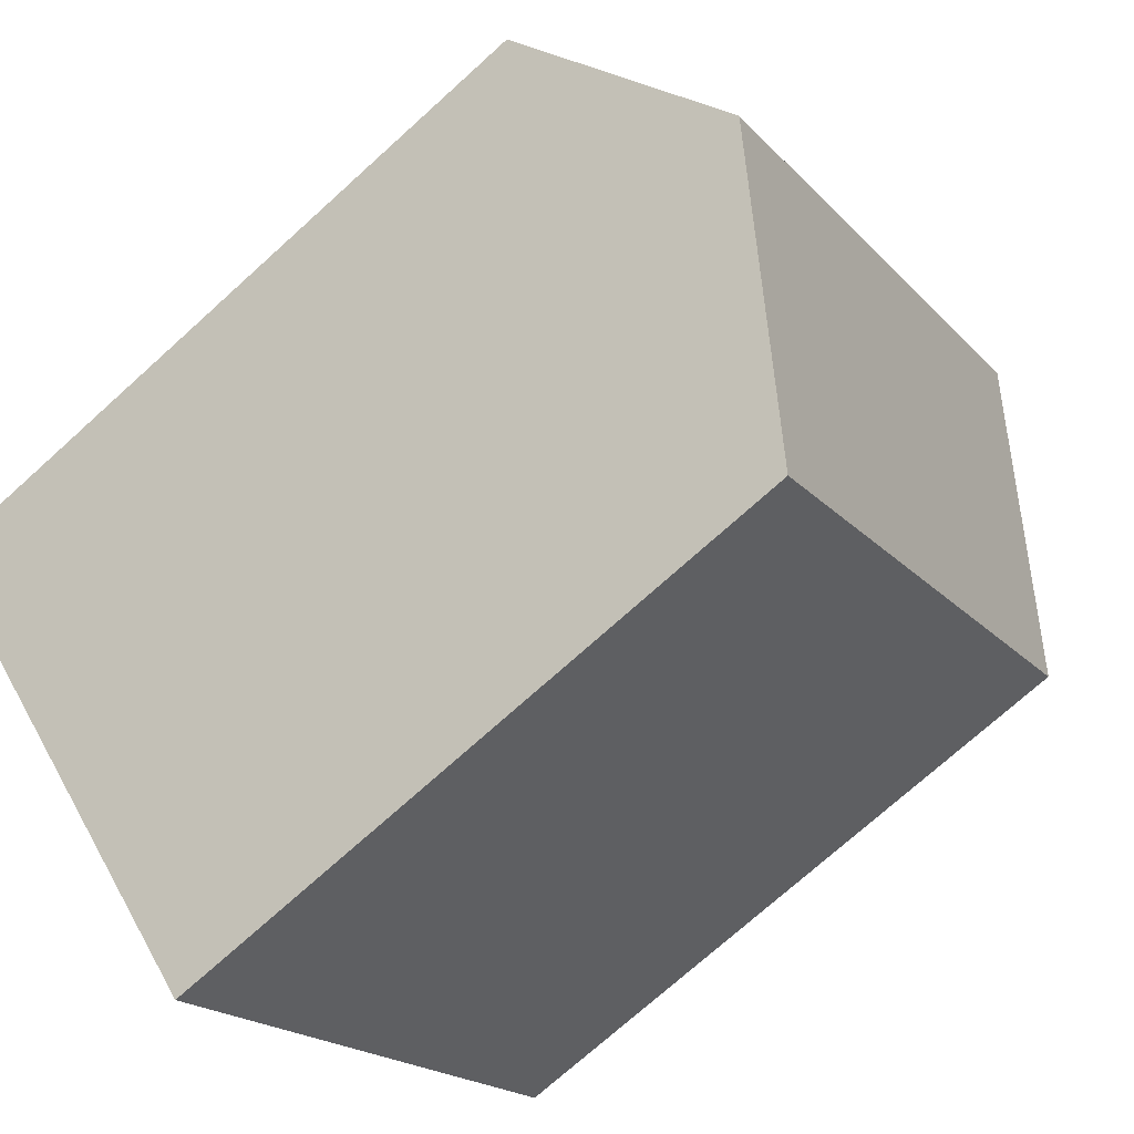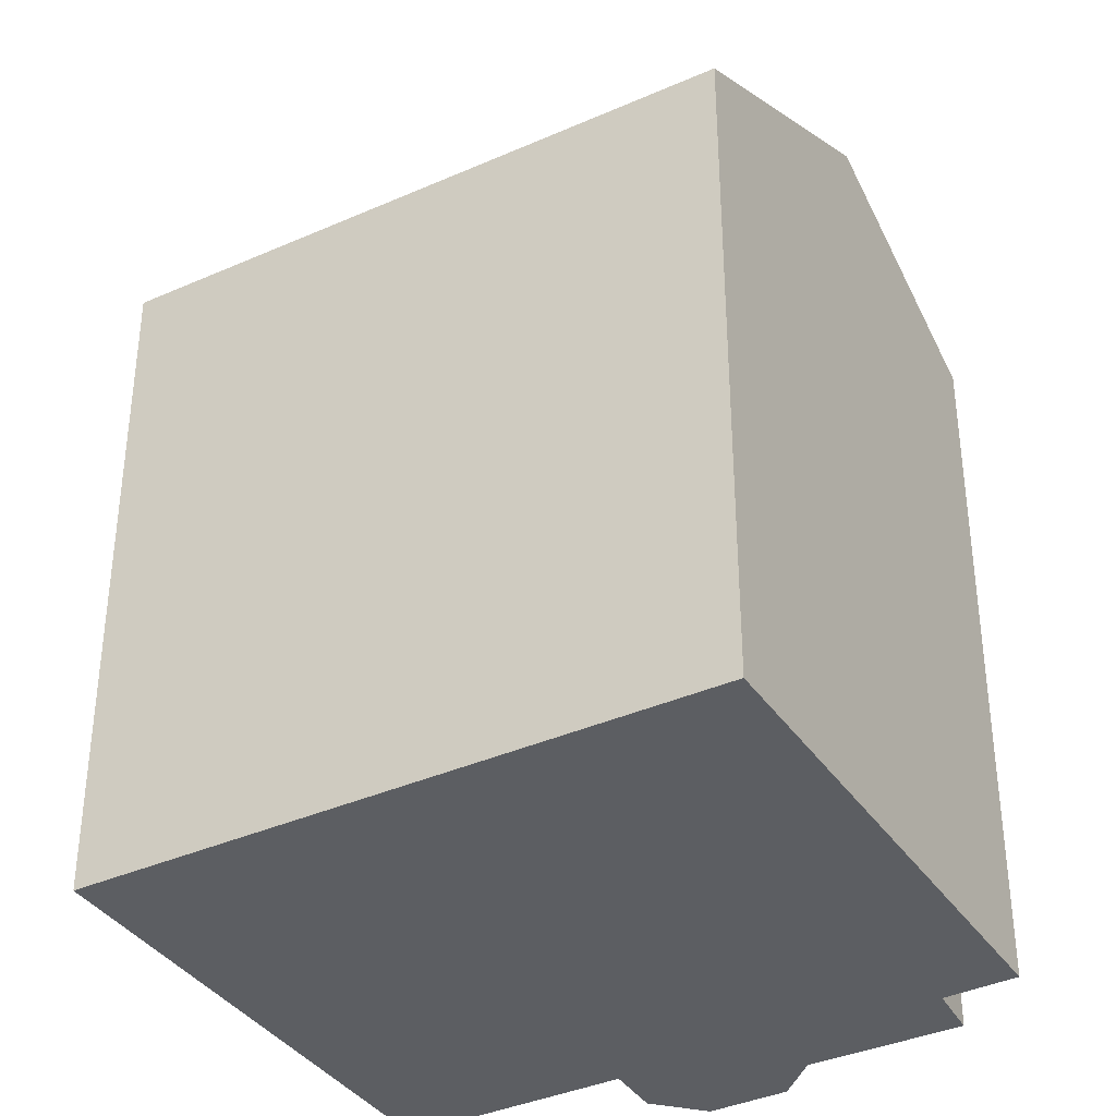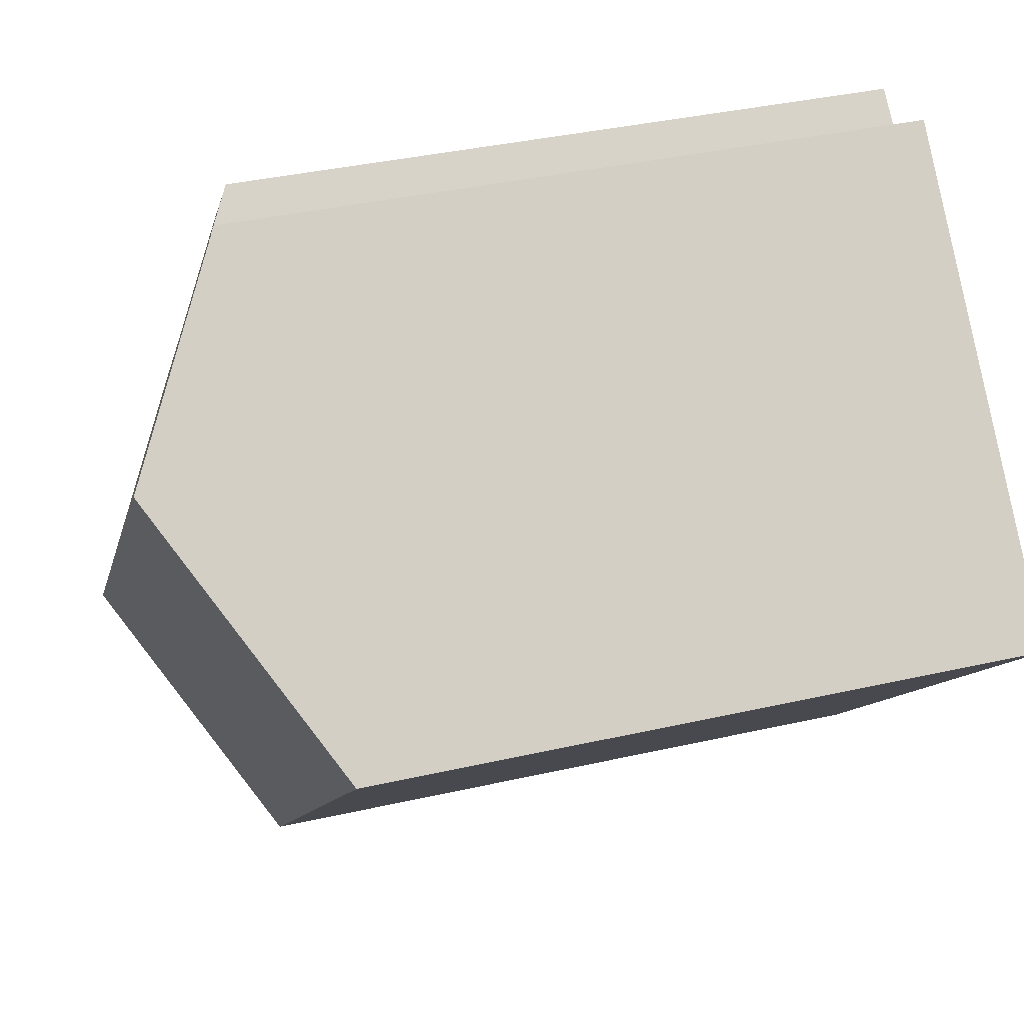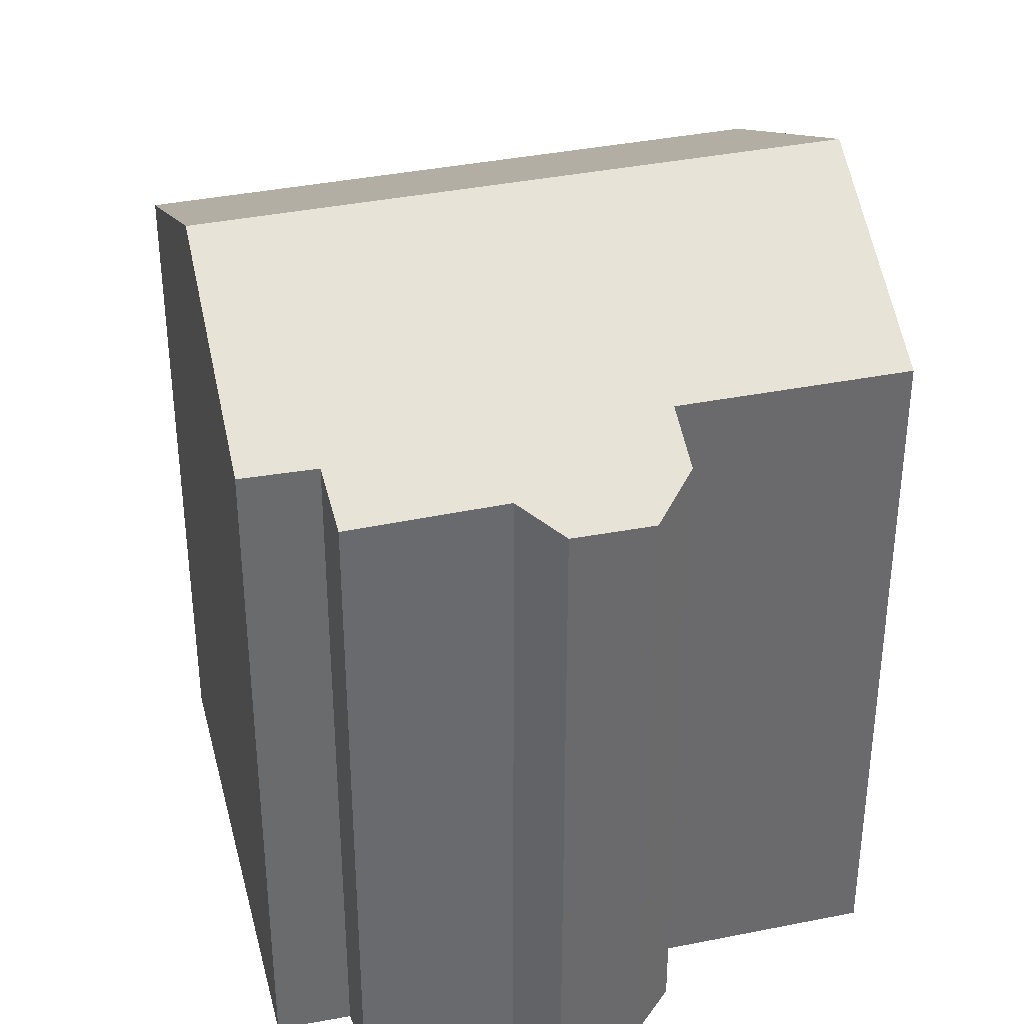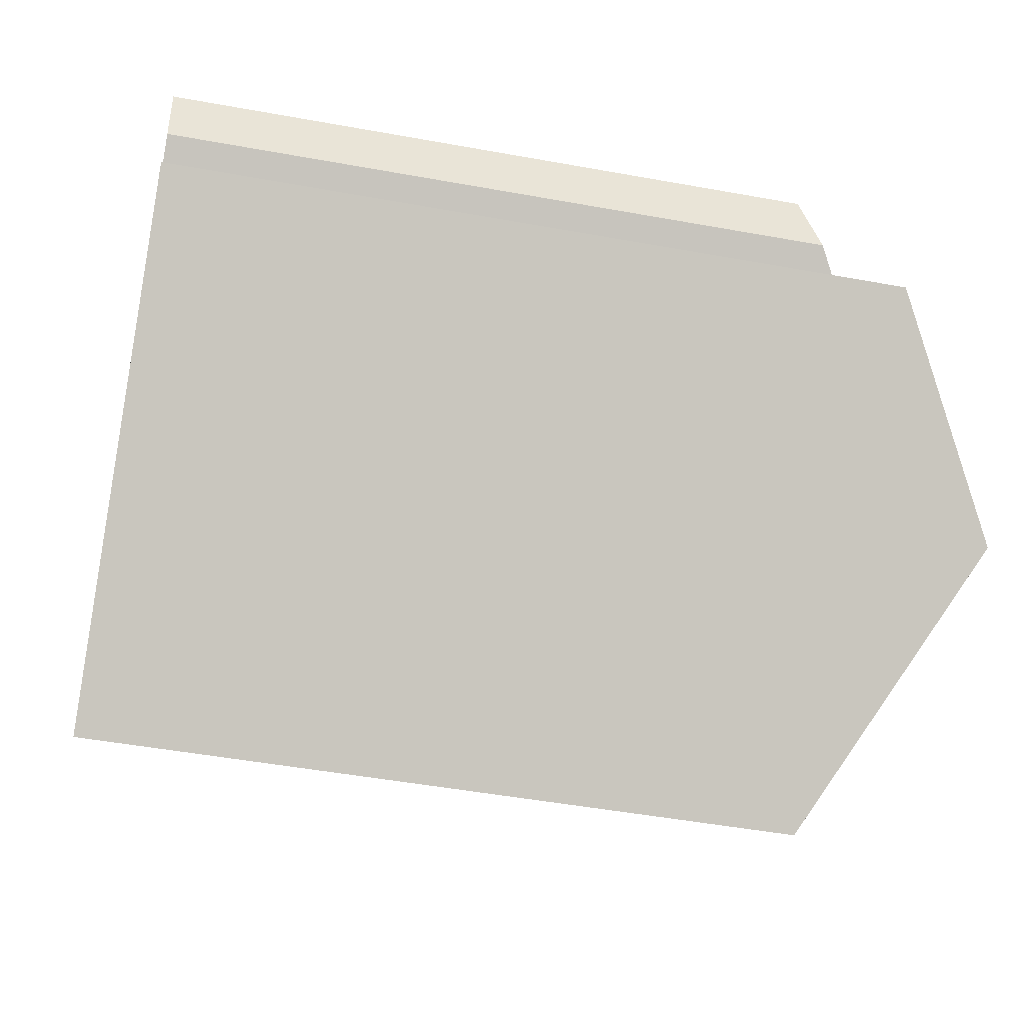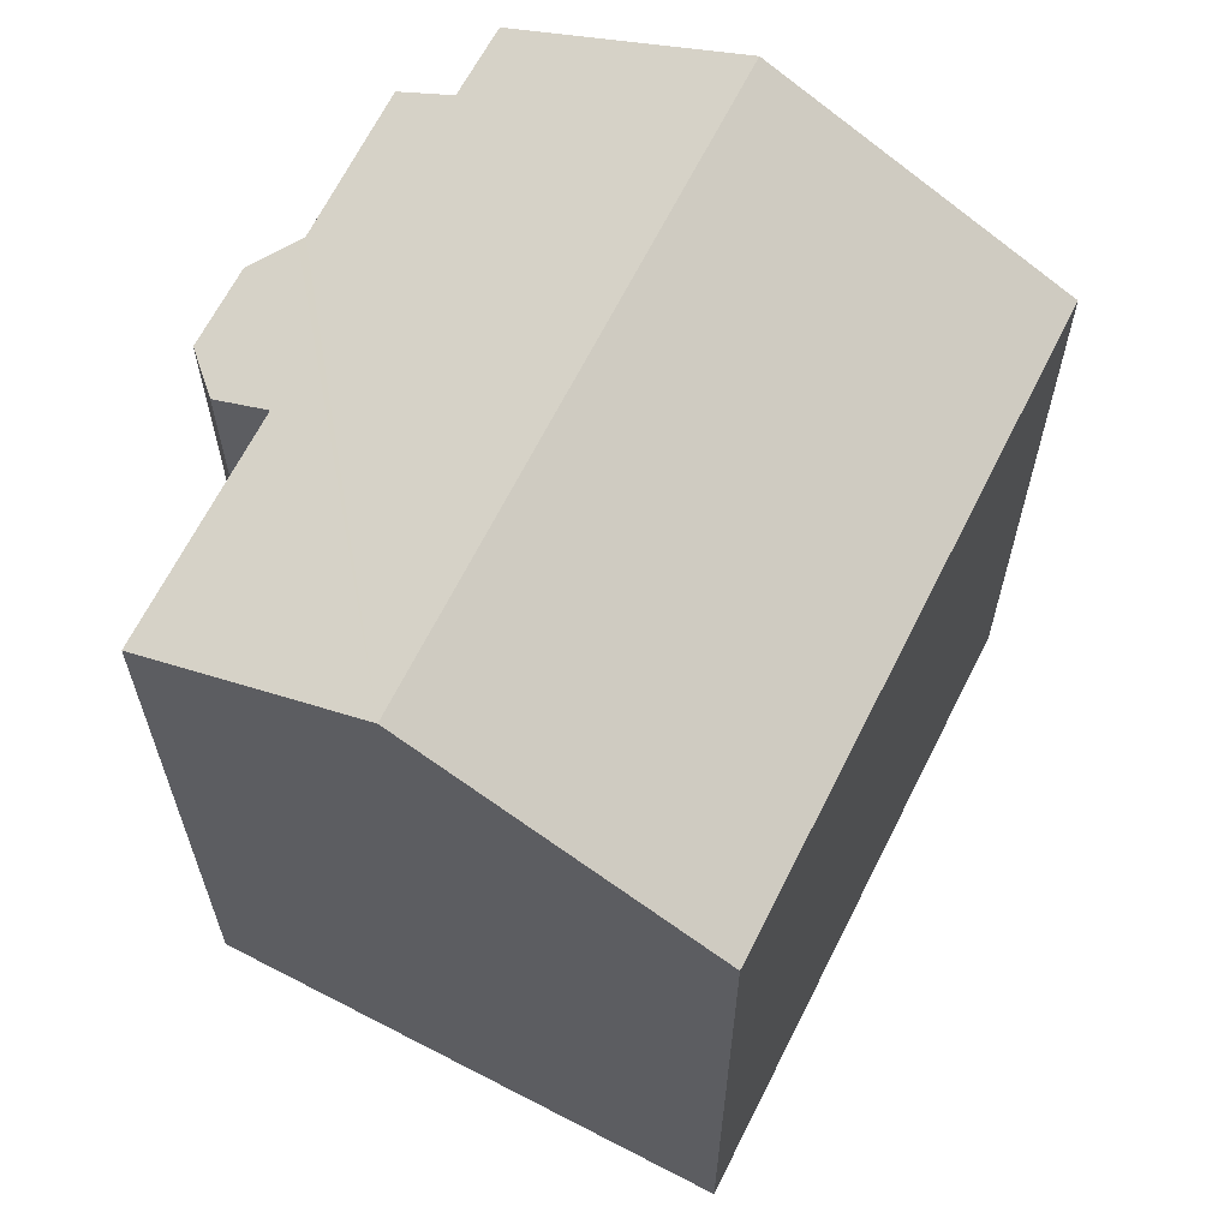
<metadata>
{"format":"obj","ext":"obj","renderer":"f3d","projection":"perspective","resolution":1024,"background":"white","views":[{"elev":-73.2,"azim":132.1,"up":"+Z"},{"elev":-37.7,"azim":-104.3,"up":"+Y"},{"elev":37.5,"azim":-106.3,"up":"+Z"},{"elev":37.2,"azim":31.5,"up":"+Y"},{"elev":-46.3,"azim":78.1,"up":"+Z"},{"elev":65.8,"azim":162.8,"up":"+Y"}]}
</metadata>
<code>
v  0 16.94 1.037e-15
v  16.24 20.63 -6.274
v  10.99 16.94 -11.48
v  5.265 20.63 5.195
v  14.61 16.95 6.089
v  10.82 17.65 8.025
v  11.91 16.94 8.954
v  9.479 17.68 9.353
v  14.79 16.89 6.081
v  15.99 16.47 6.03
v  16.36 17.74 1.983
v  17.43 16.46 4.562
v  17.41 16.89 3.342
v  17.4 17.02 2.977
v  20.36 17.73 -2.175
v  15.99 -3.692e-16 6.03
v  17.43 -2.793e-16 4.562
v  16.36 -1.214e-16 1.983
v  20.36 1.332e-16 -2.175
v  9.479 -5.727e-16 9.353
v  10.82 -4.914e-16 8.025
v  14.61 -3.728e-16 6.089
v  11.91 -5.483e-16 8.954
v  17.4 -1.823e-16 2.977
v  17.41 -2.046e-16 3.342
v  10.99 7.033e-16 -11.48
v  16.24 3.842e-16 -6.274
v  0 0 0
v  5.265 -3.181e-16 5.195
v  14.79 -3.724e-16 6.081
g defaultobject
f 1 2 3
f 2 1 4
f 5 6 7
f 6 4 8
f 4 6 2
f 2 6 5
f 2 5 9
f 2 9 10
f 2 10 11
f 11 10 12
f 11 12 13
f 11 13 14
f 2 11 15
f 16 12 10
f 12 16 17
f 18 15 11
f 15 18 19
f 20 6 8
f 6 20 21
f 7 22 5
f 22 7 23
f 13 24 14
f 24 13 12
f 24 12 17
f 24 17 25
f 14 18 11
f 18 14 24
f 15 3 2
f 3 15 19
f 3 19 26
f 26 19 27
f 26 1 3
f 1 26 28
f 1 8 4
f 8 1 28
f 8 28 20
f 20 28 29
f 21 7 6
f 7 21 23
f 22 9 5
f 9 22 10
f 10 22 16
f 16 22 30
f 27 28 26
f 28 27 19
f 28 19 18
f 28 18 24
f 28 24 25
f 28 25 17
f 28 17 16
f 28 16 30
f 28 30 29
f 29 30 22
f 29 22 21
f 21 22 23
f 20 29 21

</code>
